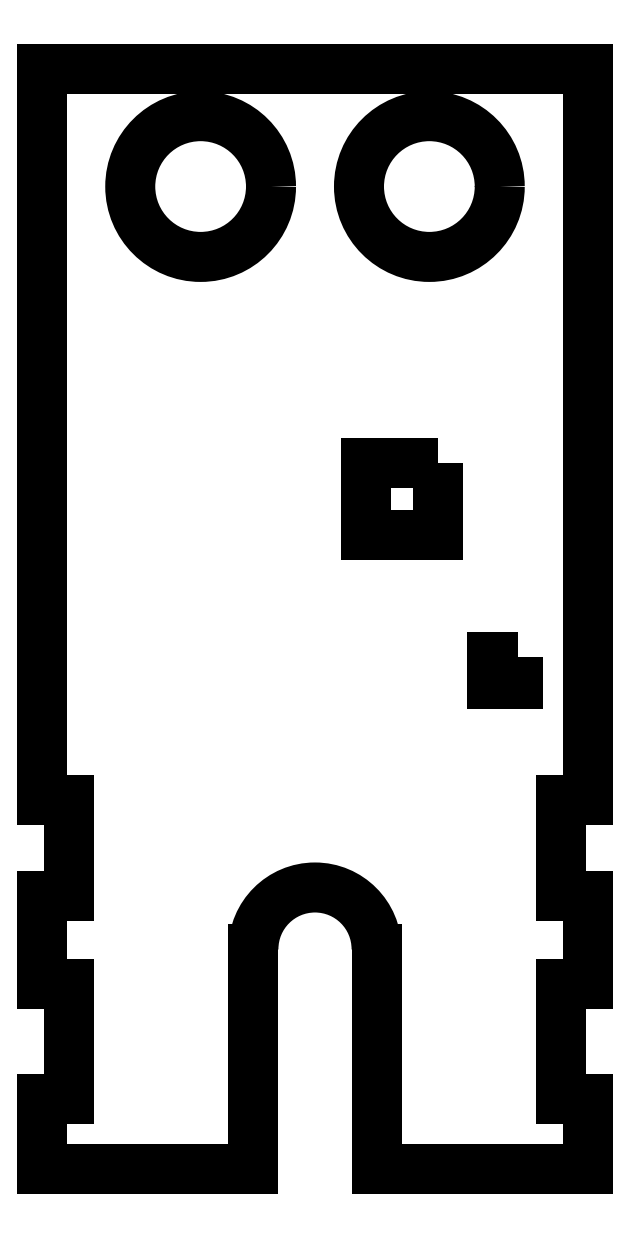
<metadata>
{"format":"dxf","ext":"dxf","renderer":"ezdxf+matplotlib","layout":"modelspace","background":"white","min_lineweight":24,"dpi":150}
</metadata>
<code>
0
SECTION
2
ENTITIES
0
LINE
8
0
10
-28
20
6.326
30
3.553e-14
11
-31
21
6.326
31
3.553e-14
0
LINE
8
0
10
-31
20
6.326
30
3.553e-14
11
-31
21
1.326
31
0
0
LINE
8
0
10
31
20
1.326
30
0
11
31
21
6.326
31
3.553e-14
0
LINE
8
0
10
31
20
6.326
30
3.553e-14
11
28
21
6.326
31
3.553e-14
0
LINE
8
0
10
28
20
40.33
30
3.553e-14
11
31
21
40.33
31
3.553e-14
0
LINE
8
0
10
31
20
40.33
30
3.553e-14
11
31
21
123.3
31
0
0
LINE
8
0
10
31
20
123.3
30
0
11
-31
21
123.3
31
0
0
LINE
8
0
10
-31
20
123.3
30
0
11
-31
21
40.33
31
3.553e-14
0
LINE
8
0
10
-31
20
40.33
30
3.553e-14
11
-28
21
40.33
31
3.553e-14
0
LWPOLYLINE
8
0
90
4
70
1
43
0
10
23.1
20
56.5
10
23.1
20
53.5
10
20.1
20
53.5
10
20.1
20
56.5
0
LWPOLYLINE
8
0
90
4
70
1
43
0
10
14
20
78.6
10
14
20
70.4
10
5.8
20
70.4
10
5.8
20
78.6
0
CIRCLE
8
0
10
-13
20
110
30
0
40
8
210
-4.233e-16
220
-1.234e-31
230
1
0
CIRCLE
8
0
10
13
20
110
30
3.553e-14
40
8
210
-4.233e-16
220
-1.234e-31
230
1
0
LINE
8
0
10
-31
20
123.3
30
0
11
31
21
123.3
31
0
0
LINE
8
0
10
31
20
123.3
30
0
11
31
21
40.33
31
3.553e-14
0
LINE
8
0
10
31
20
40.33
30
3.553e-14
11
28
21
40.33
31
3.553e-14
0
LINE
8
0
10
28
20
19.33
30
3.553e-14
11
28
21
6.326
31
3.553e-14
0
LINE
8
0
10
28
20
6.326
30
3.553e-14
11
31
21
6.326
31
3.553e-14
0
LINE
8
0
10
-31
20
6.326
30
3.553e-14
11
-28
21
6.326
31
3.553e-14
0
LINE
8
0
10
-28
20
40.33
30
3.553e-14
11
-31
21
40.33
31
3.553e-14
0
LINE
8
0
10
-31
20
40.33
30
3.553e-14
11
-31
21
123.3
31
0
0
LINE
8
0
10
31
20
6.326
30
3.553e-14
11
31
21
-1.674
31
3.553e-14
0
LINE
8
0
10
31
20
-1.674
30
3.553e-14
11
7
21
-1.674
31
3.553e-14
0
LINE
8
0
10
7
20
-1.674
30
3.553e-14
11
7
21
23.33
31
3.553e-14
0
LINE
8
0
10
-31
20
6.326
30
3.553e-14
11
-31
21
-1.674
31
3.553e-14
0
LINE
8
0
10
-31
20
-1.674
30
3.553e-14
11
-7
21
-1.674
31
3.553e-14
0
LINE
8
0
10
-7
20
-1.674
30
3.553e-14
11
-7
21
23.33
31
3.553e-14
0
ARC
8
0
10
0
20
23.33
30
3.553e-14
40
7
210
0
220
-0
230
1
50
0
51
180
0
LINE
8
0
10
31
20
29.33
30
3.553e-14
11
28
21
29.33
31
3.553e-14
0
LINE
8
0
10
28
20
19.33
30
3.553e-14
11
31
21
19.33
31
3.553e-14
0
LINE
8
0
10
31
20
29.33
30
3.553e-14
11
31
21
19.33
31
3.553e-14
0
LINE
8
0
10
28
20
29.33
30
3.553e-14
11
28
21
40.33
31
3.553e-14
0
LINE
8
0
10
-28
20
6.326
30
3.553e-14
11
-28
21
19.33
31
3.553e-14
0
LINE
8
0
10
-28
20
29.33
30
3.553e-14
11
-28
21
40.33
31
3.553e-14
0
LINE
8
0
10
-28
20
19.33
30
3.553e-14
11
-31
21
19.33
31
3.553e-14
0
LINE
8
0
10
-31
20
19.33
30
3.553e-14
11
-31
21
29.33
31
3.553e-14
0
LINE
8
0
10
-31
20
29.33
30
3.553e-14
11
-28
21
29.33
31
3.553e-14
0
ENDSEC
0
EOF

</code>
